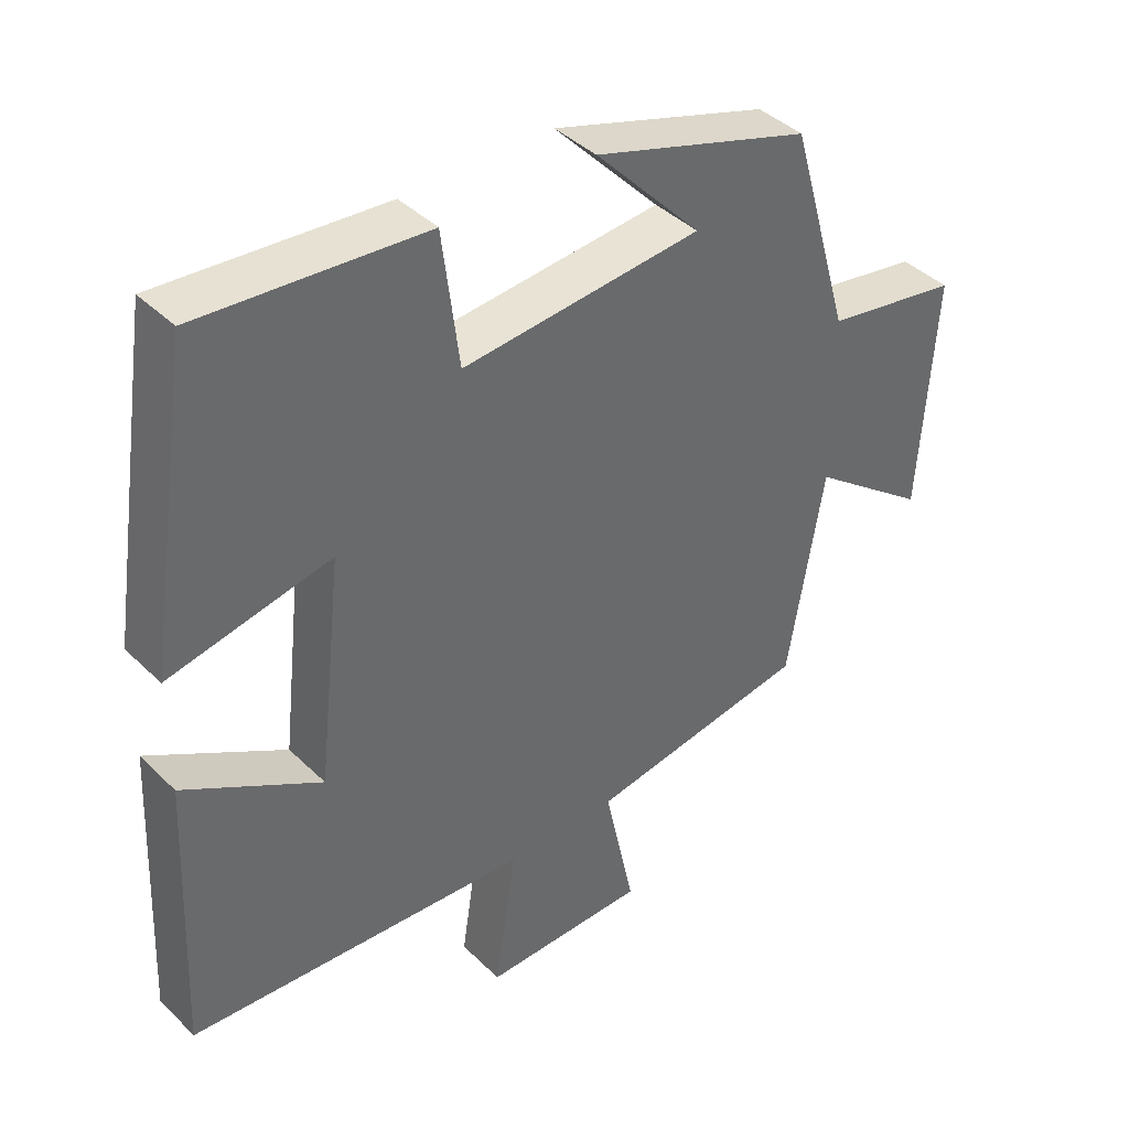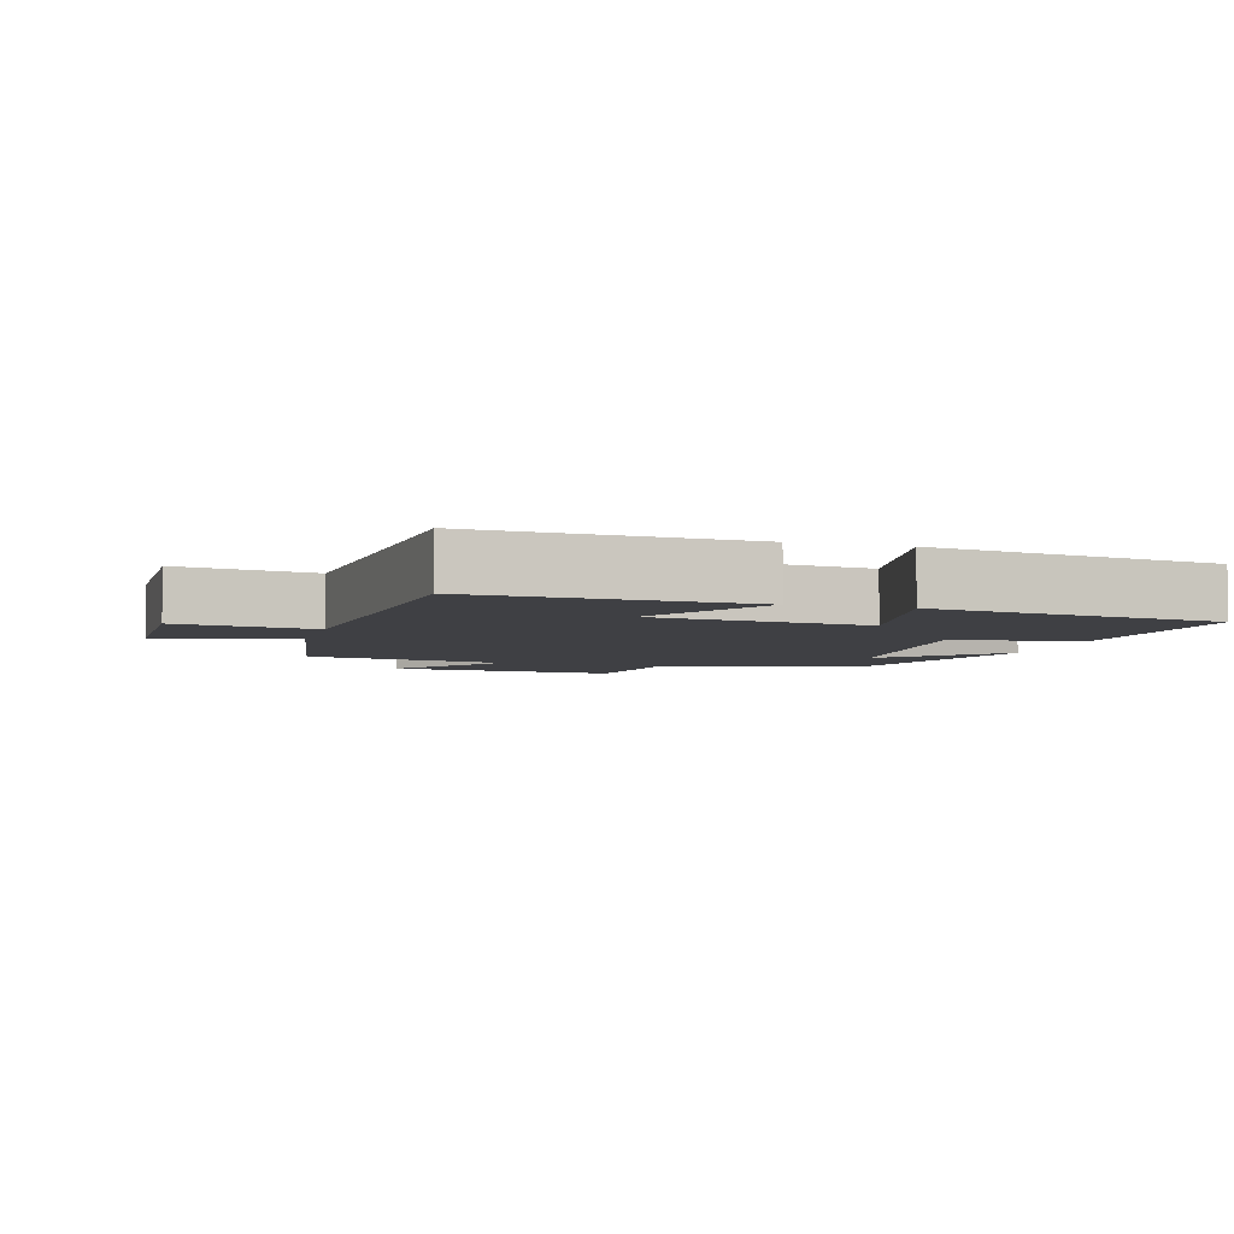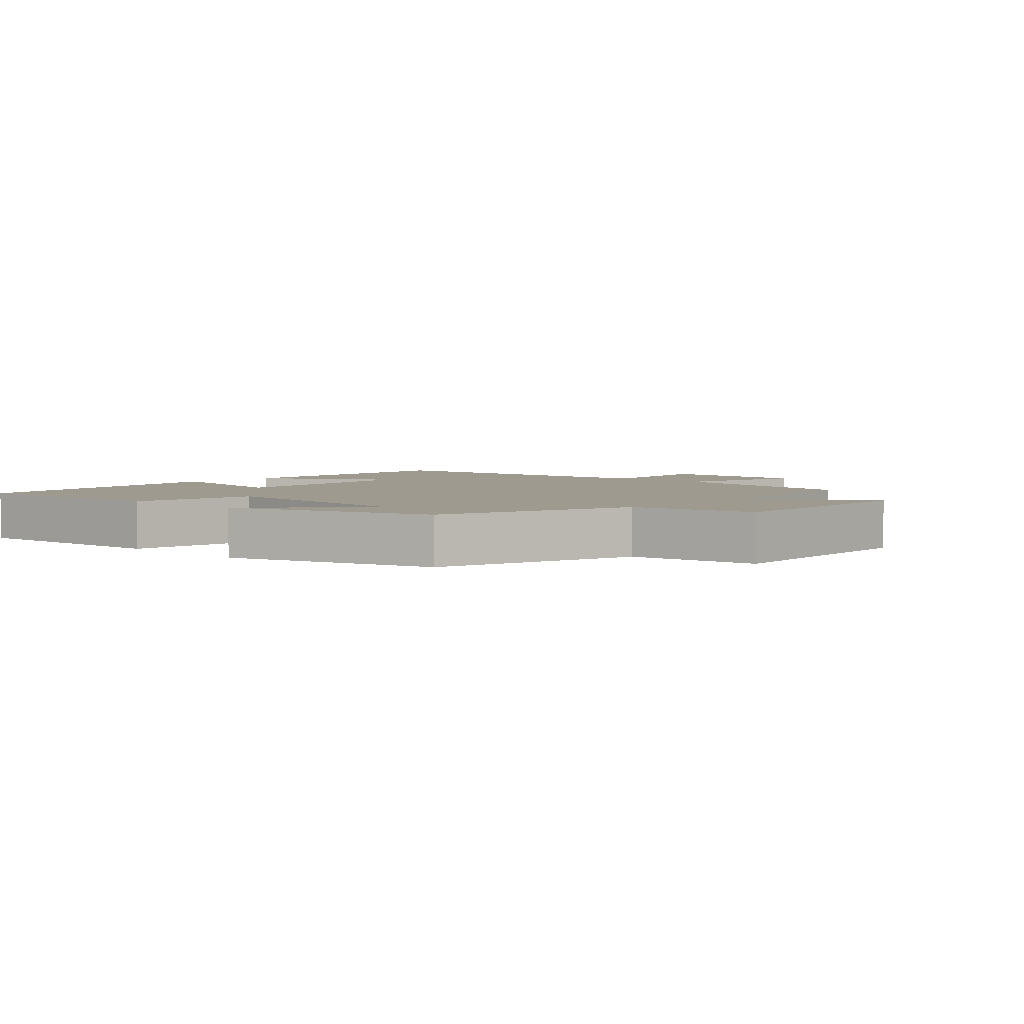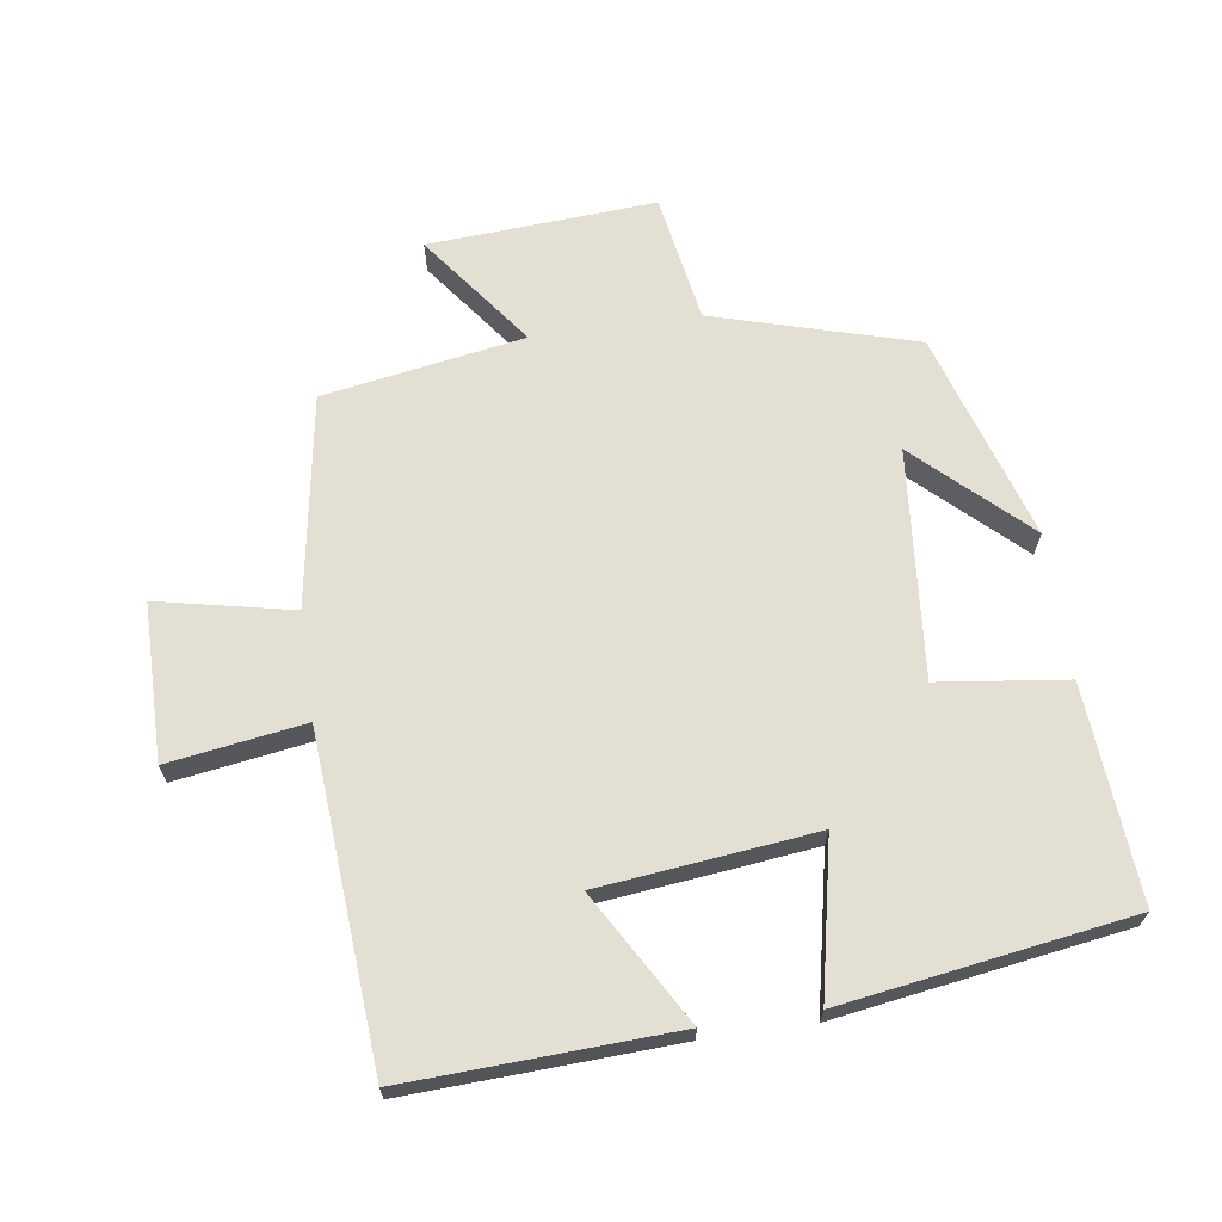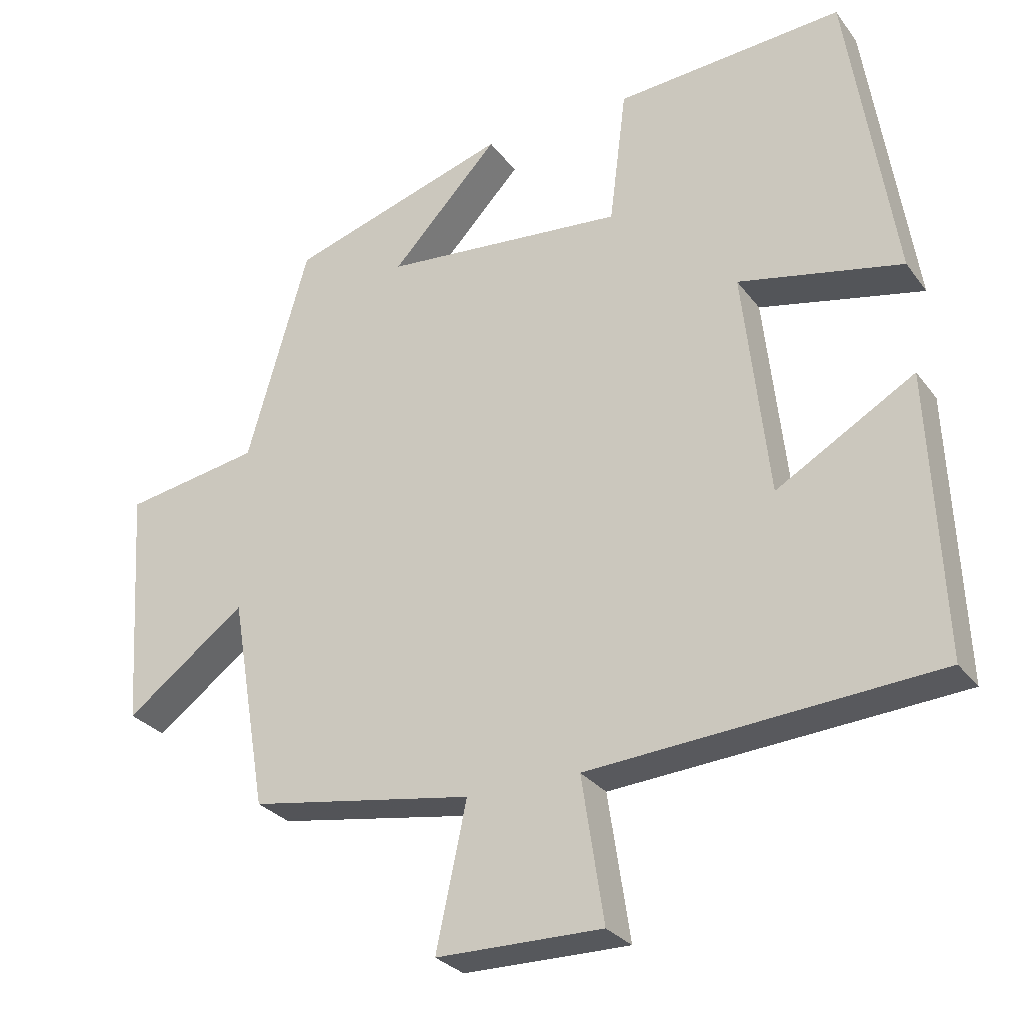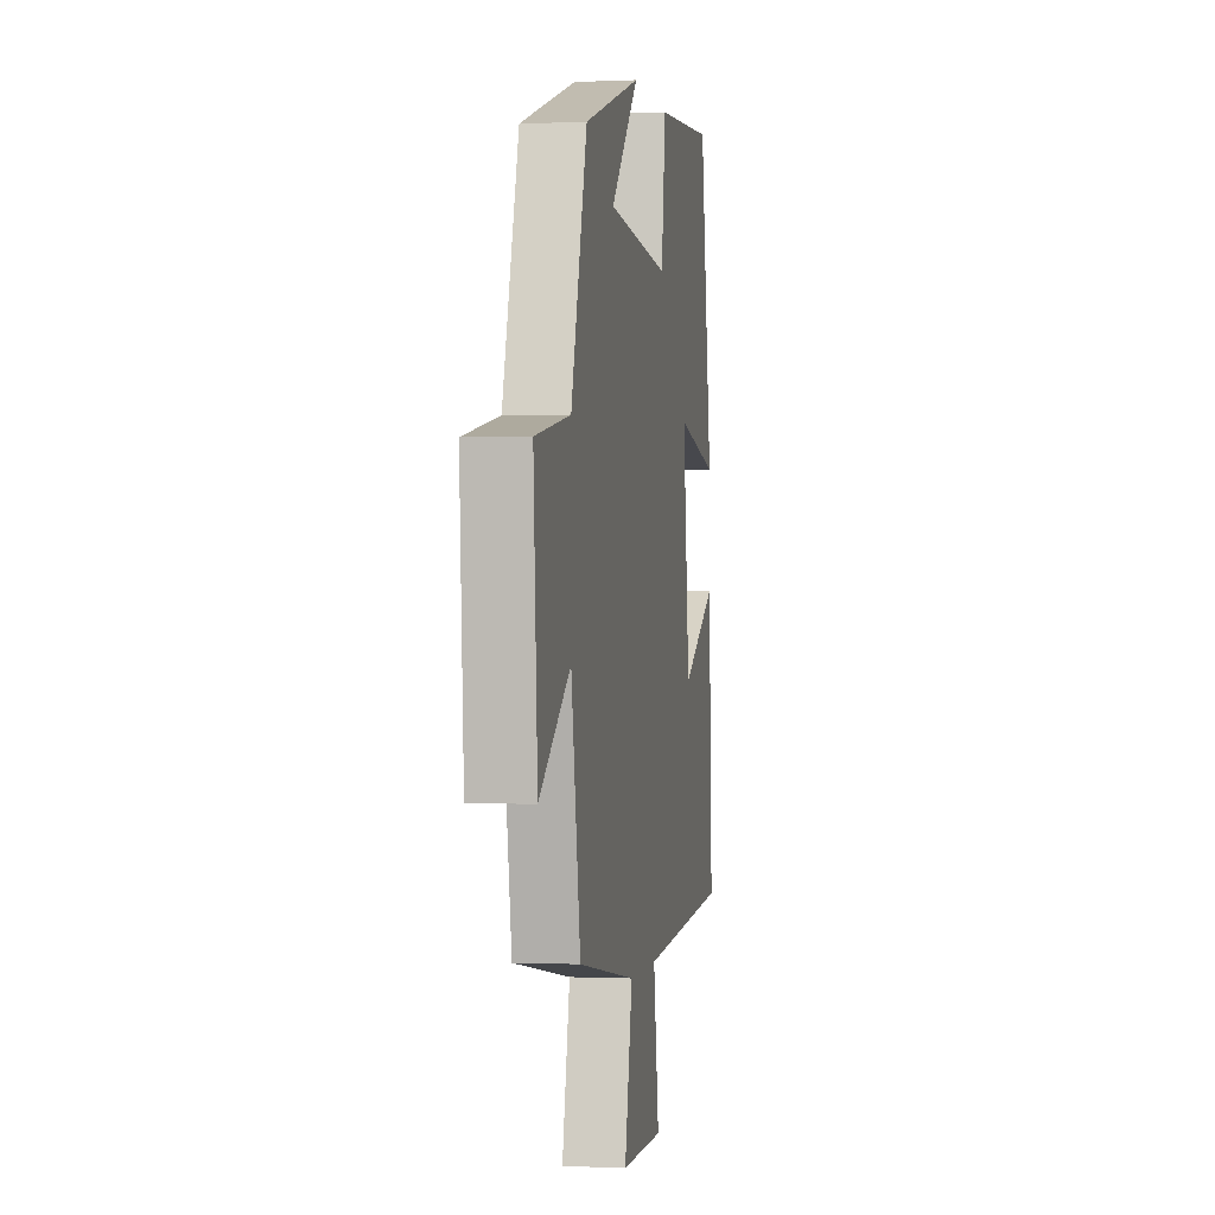
<metadata>
{"format":"obj","ext":"obj","renderer":"f3d","projection":"perspective","resolution":1024,"background":"white","views":[{"elev":40.6,"azim":-40.3,"up":"+Z"},{"elev":-5.0,"azim":-106.0,"up":"+Y"},{"elev":3.8,"azim":43.7,"up":"+Y"},{"elev":67.0,"azim":-98.2,"up":"+Y"},{"elev":-28.5,"azim":-150.9,"up":"+Z"},{"elev":-0.2,"azim":99.8,"up":"+Z"}]}
</metadata>
<code>
v 0.413 0.07 0.402
v 0.5 0.07 0.099
v 0.692 0.07 0.066
v 0.67 0.07 -0.274
v 0.5 0.07 -0.147
v 0.449 0.07 -0.448
v 0.132 0.07 -0.5
v 0.175 0.07 -0.702
v -0.059 0.07 -0.704
v -0.028 0.07 -0.5
v -0.518 0.07 -0.465
v -0.5 0.07 -0.066
v -0.305 0.07 -0.18
v -0.269 0.07 0.142
v -0.5 0.07 0.094
v -0.434 0.07 0.525
v -0.112 0.07 0.5
v -0.088 0.07 0.308
v 0.254 0.07 0.338
v 0.102 0.07 0.5
v 0.413 0 0.402
v 0.5 0 0.099
v 0.692 0 0.066
v 0.67 0 -0.274
v 0.5 0 -0.147
v 0.449 0 -0.448
v 0.132 0 -0.5
v 0.175 0 -0.702
v -0.059 0 -0.704
v -0.028 0 -0.5
v -0.518 0 -0.465
v -0.5 0 -0.066
v -0.305 0 -0.18
v -0.269 0 0.142
v -0.5 0 0.094
v -0.434 0 0.525
v -0.112 0 0.5
v -0.088 0 0.308
v 0.254 0 0.338
v 0.102 0 0.5
f 19 20 1 2
f 18 19 2
f 15 16 17 18
f 14 15 18
f 13 14 18 2
f 10 11 12 13
f 10 13 2 3
f 7 8 9 10
f 5 6 7 10
f 5 10 3
f 3 4 5
f 22 21 40 39
f 22 39 38
f 38 37 36 35
f 38 35 34
f 22 38 34 33
f 33 32 31 30
f 23 22 33 30
f 30 29 28 27
f 30 27 26 25
f 23 30 25
f 25 24 23
f 1 21 22 2
f 2 22 23 3
f 3 23 24 4
f 4 24 25 5
f 5 25 26 6
f 6 26 27 7
f 7 27 28 8
f 8 28 29 9
f 9 29 30 10
f 10 30 31 11
f 11 31 32 12
f 12 32 33 13
f 13 33 34 14
f 14 34 35 15
f 15 35 36 16
f 16 36 37 17
f 17 37 38 18
f 18 38 39 19
f 19 39 40 20
f 20 40 21 1

</code>
